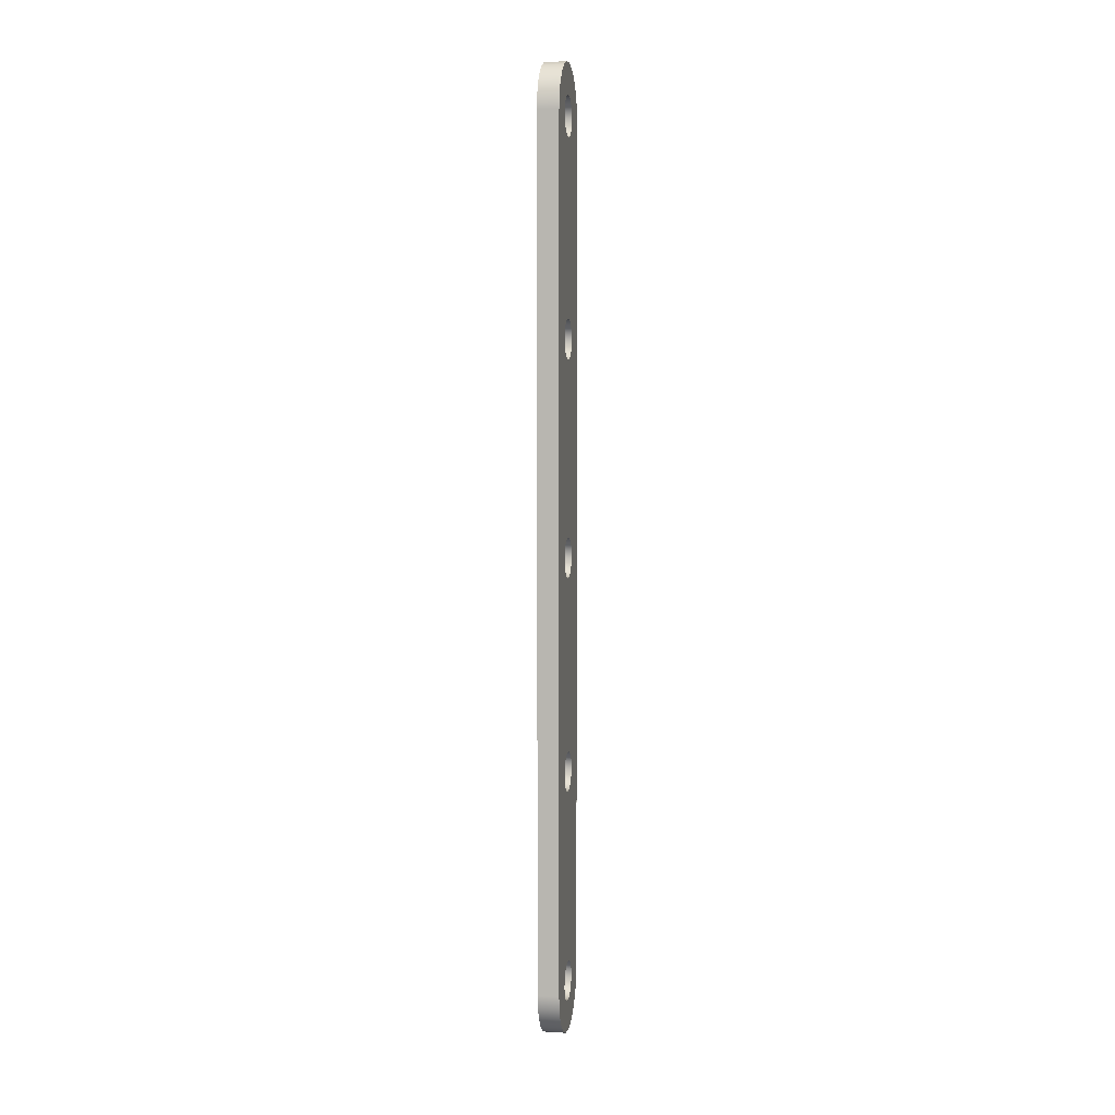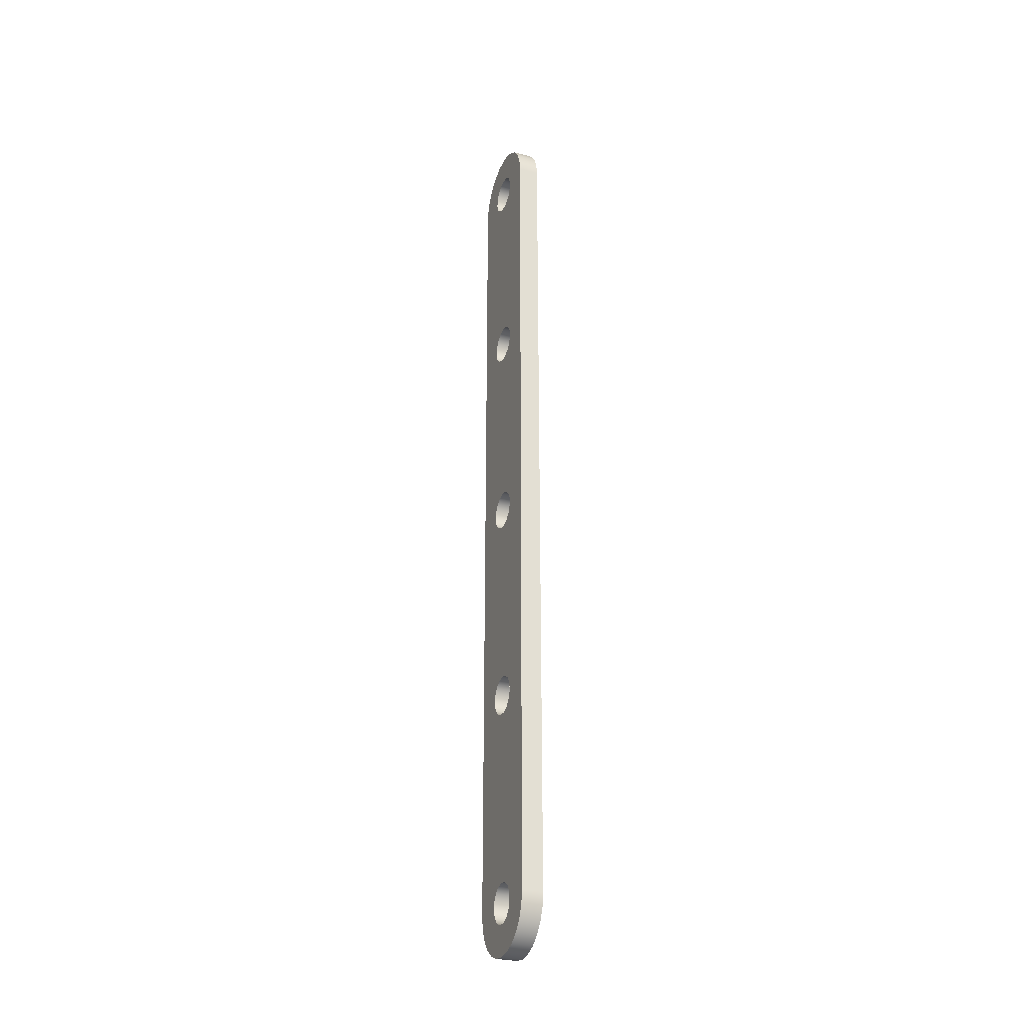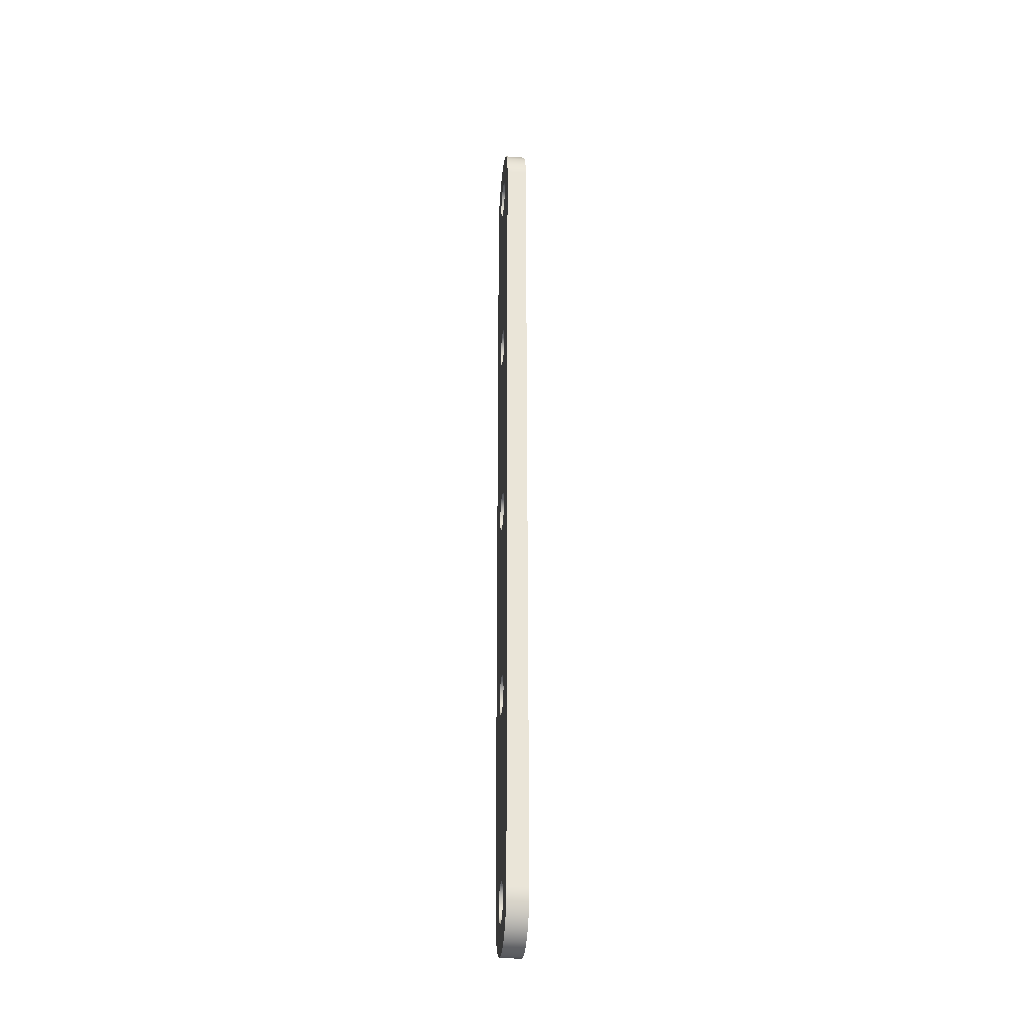
<metadata>
{"format":"obj","ext":"obj","renderer":"f3d","projection":"perspective","resolution":1024,"background":"white","views":[{"elev":5.4,"azim":10.1,"up":"+Z"},{"elev":-28.6,"azim":-22.0,"up":"+Z"},{"elev":-29.5,"azim":173.9,"up":"+Z"}]}
</metadata>
<code>
v -0.127 0.6096 -5.08
v 0.127 0.6096 -5.08
v 0.127 0.5888 -5.238
v 0.127 0.5279 -5.385
v 0.127 0.4311 -5.511
v 0.127 0.3048 -5.608
v 0.127 0.1578 -5.669
v 0.127 -3.733e-17 -5.69
v 0.127 -0.1578 -5.669
v 0.127 -0.3048 -5.608
v 0.127 -0.4311 -5.511
v 0.127 -0.5279 -5.385
v 0.127 -0.5888 -5.238
v 0.127 -0.6096 -5.08
v -0.127 -0.6096 -5.08
v -0.127 -0.5888 -5.238
v -0.127 -0.5279 -5.385
v -0.127 -0.4311 -5.511
v -0.127 -0.3048 -5.608
v -0.127 -0.1578 -5.669
v -0.127 -3.733e-17 -5.69
v -0.127 0.1578 -5.669
v -0.127 0.3048 -5.608
v -0.127 0.4311 -5.511
v -0.127 0.5279 -5.385
v -0.127 0.5888 -5.238
v -0.127 0.6096 5.08
v 0.127 0.6096 5.08
v 0.127 0.6096 -5.08
v -0.127 0.6096 -5.08
v 0.127 -2.955e-17 -4.839
v 0.127 0.09815 -4.86
v 0.127 0.1793 -4.919
v 0.127 0.2295 -5.005
v 0.127 0.24 -5.105
v 0.127 0.209 -5.201
v 0.127 0.1418 -5.275
v 0.127 0.05017 -5.316
v 0.127 -0.05017 -5.316
v 0.127 -0.1418 -5.275
v 0.127 -0.209 -5.201
v 0.127 -0.24 -5.105
v 0.127 -0.2295 -5.005
v 0.127 -0.1793 -4.919
v 0.127 -0.09815 -4.86
v 0.127 -2.955e-17 2.781
v 0.127 0.09815 2.76
v 0.127 0.1793 2.701
v 0.127 0.2295 2.615
v 0.127 0.24 2.515
v 0.127 0.209 2.419
v 0.127 0.1418 2.345
v 0.127 0.05017 2.304
v 0.127 -0.05017 2.304
v 0.127 -0.1418 2.345
v 0.127 -0.209 2.419
v 0.127 -0.24 2.515
v 0.127 -0.2295 2.615
v 0.127 -0.1793 2.701
v 0.127 -0.09815 2.76
v 0.127 -2.955e-17 5.321
v 0.127 0.09815 5.3
v 0.127 0.1793 5.241
v 0.127 0.2295 5.155
v 0.127 0.24 5.055
v 0.127 0.209 4.959
v 0.127 0.1418 4.885
v 0.127 0.05017 4.844
v 0.127 -0.05017 4.844
v 0.127 -0.1418 4.885
v 0.127 -0.209 4.959
v 0.127 -0.24 5.055
v 0.127 -0.2295 5.155
v 0.127 -0.1793 5.241
v 0.127 -0.09815 5.3
v 0.127 -2.955e-17 -2.299
v 0.127 0.09815 -2.32
v 0.127 0.1793 -2.379
v 0.127 0.2295 -2.465
v 0.127 0.24 -2.565
v 0.127 0.209 -2.661
v 0.127 0.1418 -2.735
v 0.127 0.05017 -2.776
v 0.127 -0.05017 -2.776
v 0.127 -0.1418 -2.735
v 0.127 -0.209 -2.661
v 0.127 -0.24 -2.565
v 0.127 -0.2295 -2.465
v 0.127 -0.1793 -2.379
v 0.127 -0.09815 -2.32
v 0.127 -2.955e-17 0.2413
v 0.127 0.09815 0.2204
v 0.127 0.1793 0.1615
v 0.127 0.2295 0.07457
v 0.127 0.24 -0.02522
v 0.127 0.209 -0.1207
v 0.127 0.1418 -0.1952
v 0.127 0.05017 -0.236
v 0.127 -0.05017 -0.236
v 0.127 -0.1418 -0.1952
v 0.127 -0.209 -0.1207
v 0.127 -0.24 -0.02522
v 0.127 -0.2295 0.07457
v 0.127 -0.1793 0.1615
v 0.127 -0.09815 0.2204
v 0.127 -0.6096 -5.08
v 0.127 -0.5888 -5.238
v 0.127 -0.5279 -5.385
v 0.127 -0.4311 -5.511
v 0.127 -0.3048 -5.608
v 0.127 -0.1578 -5.669
v 0.127 -3.733e-17 -5.69
v 0.127 0.1578 -5.669
v 0.127 0.3048 -5.608
v 0.127 0.4311 -5.511
v 0.127 0.5279 -5.385
v 0.127 0.5888 -5.238
v 0.127 0.6096 -5.08
v 0.127 0.6096 5.08
v 0.127 0.5888 5.238
v 0.127 0.5279 5.385
v 0.127 0.4311 5.511
v 0.127 0.3048 5.608
v 0.127 0.1578 5.669
v 0.127 3.733e-17 5.69
v 0.127 -0.1578 5.669
v 0.127 -0.3048 5.608
v 0.127 -0.4311 5.511
v 0.127 -0.5279 5.385
v 0.127 -0.5888 5.238
v 0.127 -0.6096 5.08
v -0.127 -0.6096 5.08
v 0.127 -0.6096 5.08
v 0.127 -0.5888 5.238
v 0.127 -0.5279 5.385
v 0.127 -0.4311 5.511
v 0.127 -0.3048 5.608
v 0.127 -0.1578 5.669
v 0.127 3.733e-17 5.69
v 0.127 0.1578 5.669
v 0.127 0.3048 5.608
v 0.127 0.4311 5.511
v 0.127 0.5279 5.385
v 0.127 0.5888 5.238
v 0.127 0.6096 5.08
v -0.127 0.6096 5.08
v -0.127 0.5888 5.238
v -0.127 0.5279 5.385
v -0.127 0.4311 5.511
v -0.127 0.3048 5.608
v -0.127 0.1578 5.669
v -0.127 3.733e-17 5.69
v -0.127 -0.1578 5.669
v -0.127 -0.3048 5.608
v -0.127 -0.4311 5.511
v -0.127 -0.5279 5.385
v -0.127 -0.5888 5.238
v -0.127 -0.6096 -5.08
v 0.127 -0.6096 -5.08
v 0.127 -0.6096 5.08
v -0.127 -0.6096 5.08
v -0.127 -2.955e-17 -4.839
v -0.127 0.09815 -4.86
v -0.127 0.1793 -4.919
v -0.127 0.2295 -5.005
v -0.127 0.24 -5.105
v -0.127 0.209 -5.201
v -0.127 0.1418 -5.275
v -0.127 0.05017 -5.316
v -0.127 -0.05017 -5.316
v -0.127 -0.1418 -5.275
v -0.127 -0.209 -5.201
v -0.127 -0.24 -5.105
v -0.127 -0.2295 -5.005
v -0.127 -0.1793 -4.919
v -0.127 -0.09815 -4.86
v 0.127 -2.955e-17 -4.839
v 0.127 -0.09815 -4.86
v 0.127 -0.1793 -4.919
v 0.127 -0.2295 -5.005
v 0.127 -0.24 -5.105
v 0.127 -0.209 -5.201
v 0.127 -0.1418 -5.275
v 0.127 -0.05017 -5.316
v 0.127 0.05017 -5.316
v 0.127 0.1418 -5.275
v 0.127 0.209 -5.201
v 0.127 0.24 -5.105
v 0.127 0.2295 -5.005
v 0.127 0.1793 -4.919
v 0.127 0.09815 -4.86
v 0.127 -2.955e-17 -4.839
v -0.127 -2.955e-17 -4.839
v -0.127 -2.955e-17 -2.299
v -0.127 0.09815 -2.32
v -0.127 0.1793 -2.379
v -0.127 0.2295 -2.465
v -0.127 0.24 -2.565
v -0.127 0.209 -2.661
v -0.127 0.1418 -2.735
v -0.127 0.05017 -2.776
v -0.127 -0.05017 -2.776
v -0.127 -0.1418 -2.735
v -0.127 -0.209 -2.661
v -0.127 -0.24 -2.565
v -0.127 -0.2295 -2.465
v -0.127 -0.1793 -2.379
v -0.127 -0.09815 -2.32
v 0.127 -2.955e-17 -2.299
v 0.127 -0.09815 -2.32
v 0.127 -0.1793 -2.379
v 0.127 -0.2295 -2.465
v 0.127 -0.24 -2.565
v 0.127 -0.209 -2.661
v 0.127 -0.1418 -2.735
v 0.127 -0.05017 -2.776
v 0.127 0.05017 -2.776
v 0.127 0.1418 -2.735
v 0.127 0.209 -2.661
v 0.127 0.24 -2.565
v 0.127 0.2295 -2.465
v 0.127 0.1793 -2.379
v 0.127 0.09815 -2.32
v 0.127 -2.955e-17 -2.299
v -0.127 -2.955e-17 -2.299
v -0.127 -2.955e-17 2.781
v -0.127 0.09815 2.76
v -0.127 0.1793 2.701
v -0.127 0.2295 2.615
v -0.127 0.24 2.515
v -0.127 0.209 2.419
v -0.127 0.1418 2.345
v -0.127 0.05017 2.304
v -0.127 -0.05017 2.304
v -0.127 -0.1418 2.345
v -0.127 -0.209 2.419
v -0.127 -0.24 2.515
v -0.127 -0.2295 2.615
v -0.127 -0.1793 2.701
v -0.127 -0.09815 2.76
v 0.127 -2.955e-17 2.781
v 0.127 -0.09815 2.76
v 0.127 -0.1793 2.701
v 0.127 -0.2295 2.615
v 0.127 -0.24 2.515
v 0.127 -0.209 2.419
v 0.127 -0.1418 2.345
v 0.127 -0.05017 2.304
v 0.127 0.05017 2.304
v 0.127 0.1418 2.345
v 0.127 0.209 2.419
v 0.127 0.24 2.515
v 0.127 0.2295 2.615
v 0.127 0.1793 2.701
v 0.127 0.09815 2.76
v 0.127 -2.955e-17 2.781
v -0.127 -2.955e-17 2.781
v -0.127 -2.955e-17 5.321
v -0.127 0.09815 5.3
v -0.127 0.1793 5.241
v -0.127 0.2295 5.155
v -0.127 0.24 5.055
v -0.127 0.209 4.959
v -0.127 0.1418 4.885
v -0.127 0.05017 4.844
v -0.127 -0.05017 4.844
v -0.127 -0.1418 4.885
v -0.127 -0.209 4.959
v -0.127 -0.24 5.055
v -0.127 -0.2295 5.155
v -0.127 -0.1793 5.241
v -0.127 -0.09815 5.3
v 0.127 -2.955e-17 5.321
v 0.127 -0.09815 5.3
v 0.127 -0.1793 5.241
v 0.127 -0.2295 5.155
v 0.127 -0.24 5.055
v 0.127 -0.209 4.959
v 0.127 -0.1418 4.885
v 0.127 -0.05017 4.844
v 0.127 0.05017 4.844
v 0.127 0.1418 4.885
v 0.127 0.209 4.959
v 0.127 0.24 5.055
v 0.127 0.2295 5.155
v 0.127 0.1793 5.241
v 0.127 0.09815 5.3
v 0.127 -2.955e-17 5.321
v -0.127 -2.955e-17 5.321
v -0.127 -2.955e-17 0.2413
v -0.127 0.09815 0.2204
v -0.127 0.1793 0.1615
v -0.127 0.2295 0.07457
v -0.127 0.24 -0.02522
v -0.127 0.209 -0.1207
v -0.127 0.1418 -0.1952
v -0.127 0.05017 -0.236
v -0.127 -0.05017 -0.236
v -0.127 -0.1418 -0.1952
v -0.127 -0.209 -0.1207
v -0.127 -0.24 -0.02522
v -0.127 -0.2295 0.07457
v -0.127 -0.1793 0.1615
v -0.127 -0.09815 0.2204
v 0.127 -2.955e-17 0.2413
v 0.127 -0.09815 0.2204
v 0.127 -0.1793 0.1615
v 0.127 -0.2295 0.07457
v 0.127 -0.24 -0.02522
v 0.127 -0.209 -0.1207
v 0.127 -0.1418 -0.1952
v 0.127 -0.05017 -0.236
v 0.127 0.05017 -0.236
v 0.127 0.1418 -0.1952
v 0.127 0.209 -0.1207
v 0.127 0.24 -0.02522
v 0.127 0.2295 0.07457
v 0.127 0.1793 0.1615
v 0.127 0.09815 0.2204
v 0.127 -2.955e-17 0.2413
v -0.127 -2.955e-17 0.2413
v -0.127 -2.955e-17 -4.839
v -0.127 -0.09815 -4.86
v -0.127 -0.1793 -4.919
v -0.127 -0.2295 -5.005
v -0.127 -0.24 -5.105
v -0.127 -0.209 -5.201
v -0.127 -0.1418 -5.275
v -0.127 -0.05017 -5.316
v -0.127 0.05017 -5.316
v -0.127 0.1418 -5.275
v -0.127 0.209 -5.201
v -0.127 0.24 -5.105
v -0.127 0.2295 -5.005
v -0.127 0.1793 -4.919
v -0.127 0.09815 -4.86
v -0.127 -2.955e-17 2.781
v -0.127 -0.09815 2.76
v -0.127 -0.1793 2.701
v -0.127 -0.2295 2.615
v -0.127 -0.24 2.515
v -0.127 -0.209 2.419
v -0.127 -0.1418 2.345
v -0.127 -0.05017 2.304
v -0.127 0.05017 2.304
v -0.127 0.1418 2.345
v -0.127 0.209 2.419
v -0.127 0.24 2.515
v -0.127 0.2295 2.615
v -0.127 0.1793 2.701
v -0.127 0.09815 2.76
v -0.127 -2.955e-17 5.321
v -0.127 -0.09815 5.3
v -0.127 -0.1793 5.241
v -0.127 -0.2295 5.155
v -0.127 -0.24 5.055
v -0.127 -0.209 4.959
v -0.127 -0.1418 4.885
v -0.127 -0.05017 4.844
v -0.127 0.05017 4.844
v -0.127 0.1418 4.885
v -0.127 0.209 4.959
v -0.127 0.24 5.055
v -0.127 0.2295 5.155
v -0.127 0.1793 5.241
v -0.127 0.09815 5.3
v -0.127 -2.955e-17 -2.299
v -0.127 -0.09815 -2.32
v -0.127 -0.1793 -2.379
v -0.127 -0.2295 -2.465
v -0.127 -0.24 -2.565
v -0.127 -0.209 -2.661
v -0.127 -0.1418 -2.735
v -0.127 -0.05017 -2.776
v -0.127 0.05017 -2.776
v -0.127 0.1418 -2.735
v -0.127 0.209 -2.661
v -0.127 0.24 -2.565
v -0.127 0.2295 -2.465
v -0.127 0.1793 -2.379
v -0.127 0.09815 -2.32
v -0.127 -2.955e-17 0.2413
v -0.127 -0.09815 0.2204
v -0.127 -0.1793 0.1615
v -0.127 -0.2295 0.07457
v -0.127 -0.24 -0.02522
v -0.127 -0.209 -0.1207
v -0.127 -0.1418 -0.1952
v -0.127 -0.05017 -0.236
v -0.127 0.05017 -0.236
v -0.127 0.1418 -0.1952
v -0.127 0.209 -0.1207
v -0.127 0.24 -0.02522
v -0.127 0.2295 0.07457
v -0.127 0.1793 0.1615
v -0.127 0.09815 0.2204
v -0.127 0.6096 -5.08
v -0.127 0.5888 -5.238
v -0.127 0.5279 -5.385
v -0.127 0.4311 -5.511
v -0.127 0.3048 -5.608
v -0.127 0.1578 -5.669
v -0.127 -3.733e-17 -5.69
v -0.127 -0.1578 -5.669
v -0.127 -0.3048 -5.608
v -0.127 -0.4311 -5.511
v -0.127 -0.5279 -5.385
v -0.127 -0.5888 -5.238
v -0.127 -0.6096 -5.08
v -0.127 -0.6096 5.08
v -0.127 -0.5888 5.238
v -0.127 -0.5279 5.385
v -0.127 -0.4311 5.511
v -0.127 -0.3048 5.608
v -0.127 -0.1578 5.669
v -0.127 3.733e-17 5.69
v -0.127 0.1578 5.669
v -0.127 0.3048 5.608
v -0.127 0.4311 5.511
v -0.127 0.5279 5.385
v -0.127 0.5888 5.238
v -0.127 0.6096 5.08
f 1 2 26
f 26 2 3
f 26 3 25
f 25 3 4
f 25 4 24
f 24 4 5
f 24 5 23
f 23 5 6
f 23 6 22
f 22 6 7
f 22 7 21
f 21 7 8
f 21 8 20
f 20 8 9
f 20 9 19
f 19 9 10
f 19 10 18
f 18 10 11
f 18 11 17
f 17 11 12
f 17 12 16
f 16 12 13
f 16 13 15
f 15 13 14
f 28 29 27
f 27 29 30
f 32 83 31
f 31 83 84
f 31 84 45
f 45 84 85
f 45 85 44
f 44 85 86
f 44 86 43
f 43 86 87
f 43 87 109
f 109 87 108
f 108 87 106
f 108 106 107
f 83 32 82
f 82 32 33
f 82 33 81
f 81 33 34
f 81 34 80
f 80 34 115
f 80 115 116
f 34 35 115
f 115 35 114
f 114 35 36
f 114 36 113
f 113 36 37
f 113 37 38
f 113 38 112
f 112 38 39
f 112 39 111
f 111 39 40
f 111 40 41
f 111 41 110
f 110 41 42
f 110 42 109
f 109 42 43
f 47 68 46
f 46 68 69
f 46 69 60
f 60 69 70
f 60 70 59
f 59 70 71
f 59 71 58
f 58 71 72
f 58 72 128
f 128 72 127
f 127 72 73
f 127 73 126
f 126 73 74
f 126 74 75
f 68 47 67
f 67 47 48
f 67 48 66
f 66 48 49
f 66 49 65
f 65 49 122
f 65 122 123
f 122 49 121
f 121 49 50
f 121 50 119
f 119 50 95
f 119 95 118
f 118 95 80
f 118 80 116
f 95 50 94
f 94 50 51
f 94 51 93
f 93 51 52
f 93 52 92
f 92 52 53
f 92 53 91
f 91 53 54
f 91 54 105
f 105 54 55
f 105 55 104
f 104 55 56
f 104 56 103
f 103 56 57
f 103 57 102
f 102 57 131
f 102 131 106
f 131 57 129
f 129 57 58
f 129 58 128
f 75 61 125
f 125 61 62
f 125 62 124
f 124 62 63
f 124 63 64
f 124 64 123
f 123 64 65
f 126 75 125
f 77 98 76
f 76 98 99
f 76 99 90
f 90 99 100
f 90 100 89
f 89 100 101
f 89 101 88
f 88 101 102
f 88 102 87
f 87 102 106
f 98 77 97
f 97 77 78
f 97 78 96
f 96 78 79
f 96 79 95
f 95 79 80
f 116 117 118
f 119 120 121
f 129 130 131
f 132 133 157
f 157 133 134
f 157 134 156
f 156 134 135
f 156 135 155
f 155 135 136
f 155 136 154
f 154 136 137
f 154 137 153
f 153 137 138
f 153 138 152
f 152 138 139
f 152 139 151
f 151 139 140
f 151 140 150
f 150 140 141
f 150 141 149
f 149 141 142
f 149 142 148
f 148 142 143
f 148 143 147
f 147 143 144
f 147 144 146
f 146 144 145
f 159 160 158
f 158 160 161
f 163 191 162
f 162 191 192
f 193 177 176
f 176 177 178
f 176 178 175
f 175 178 179
f 175 179 174
f 174 179 180
f 174 180 173
f 173 180 181
f 173 181 172
f 172 181 182
f 172 182 171
f 171 182 183
f 171 183 170
f 170 183 184
f 170 184 169
f 169 184 185
f 169 185 168
f 168 185 186
f 168 186 167
f 167 186 187
f 167 187 166
f 166 187 188
f 166 188 165
f 165 188 189
f 165 189 164
f 164 189 190
f 164 190 163
f 163 190 191
f 195 223 194
f 194 223 224
f 225 209 208
f 208 209 210
f 208 210 207
f 207 210 211
f 207 211 206
f 206 211 212
f 206 212 205
f 205 212 213
f 205 213 204
f 204 213 214
f 204 214 203
f 203 214 215
f 203 215 202
f 202 215 216
f 202 216 201
f 201 216 217
f 201 217 200
f 200 217 218
f 200 218 199
f 199 218 219
f 199 219 198
f 198 219 220
f 198 220 197
f 197 220 221
f 197 221 196
f 196 221 222
f 196 222 195
f 195 222 223
f 227 255 226
f 226 255 256
f 257 241 240
f 240 241 242
f 240 242 239
f 239 242 243
f 239 243 238
f 238 243 244
f 238 244 237
f 237 244 245
f 237 245 236
f 236 245 246
f 236 246 235
f 235 246 247
f 235 247 234
f 234 247 248
f 234 248 233
f 233 248 249
f 233 249 232
f 232 249 250
f 232 250 231
f 231 250 251
f 231 251 230
f 230 251 252
f 230 252 229
f 229 252 253
f 229 253 228
f 228 253 254
f 228 254 227
f 227 254 255
f 259 287 258
f 258 287 288
f 289 273 272
f 272 273 274
f 272 274 271
f 271 274 275
f 271 275 270
f 270 275 276
f 270 276 269
f 269 276 277
f 269 277 268
f 268 277 278
f 268 278 267
f 267 278 279
f 267 279 266
f 266 279 280
f 266 280 265
f 265 280 281
f 265 281 264
f 264 281 282
f 264 282 263
f 263 282 283
f 263 283 262
f 262 283 284
f 262 284 261
f 261 284 285
f 261 285 260
f 260 285 286
f 260 286 259
f 259 286 287
f 291 319 290
f 290 319 320
f 321 305 304
f 304 305 306
f 304 306 303
f 303 306 307
f 303 307 302
f 302 307 308
f 302 308 301
f 301 308 309
f 301 309 300
f 300 309 310
f 300 310 299
f 299 310 311
f 299 311 298
f 298 311 312
f 298 312 297
f 297 312 313
f 297 313 296
f 296 313 314
f 296 314 295
f 295 314 315
f 295 315 294
f 294 315 316
f 294 316 293
f 293 316 317
f 293 317 292
f 292 317 318
f 292 318 291
f 291 318 319
f 323 374 322
f 322 374 375
f 322 375 336
f 336 375 376
f 336 376 335
f 335 376 377
f 335 377 334
f 334 377 378
f 334 378 400
f 400 378 399
f 399 378 397
f 399 397 398
f 374 323 373
f 373 323 324
f 373 324 372
f 372 324 325
f 372 325 371
f 371 325 406
f 371 406 407
f 325 326 406
f 406 326 405
f 405 326 327
f 405 327 404
f 404 327 328
f 404 328 329
f 404 329 403
f 403 329 330
f 403 330 402
f 402 330 331
f 402 331 332
f 402 332 401
f 401 332 333
f 401 333 400
f 400 333 334
f 338 359 337
f 337 359 360
f 337 360 351
f 351 360 361
f 351 361 350
f 350 361 362
f 350 362 349
f 349 362 363
f 349 363 419
f 419 363 418
f 418 363 364
f 418 364 417
f 417 364 365
f 417 365 366
f 359 338 358
f 358 338 339
f 358 339 357
f 357 339 340
f 357 340 356
f 356 340 413
f 356 413 414
f 413 340 412
f 412 340 341
f 412 341 410
f 410 341 386
f 410 386 409
f 409 386 371
f 409 371 407
f 386 341 385
f 385 341 342
f 385 342 384
f 384 342 343
f 384 343 383
f 383 343 344
f 383 344 382
f 382 344 345
f 382 345 396
f 396 345 346
f 396 346 395
f 395 346 347
f 395 347 394
f 394 347 348
f 394 348 393
f 393 348 422
f 393 422 397
f 422 348 420
f 420 348 349
f 420 349 419
f 366 352 416
f 416 352 353
f 416 353 415
f 415 353 354
f 415 354 355
f 415 355 414
f 414 355 356
f 417 366 416
f 368 389 367
f 367 389 390
f 367 390 381
f 381 390 391
f 381 391 380
f 380 391 392
f 380 392 379
f 379 392 393
f 379 393 378
f 378 393 397
f 389 368 388
f 388 368 369
f 388 369 387
f 387 369 370
f 387 370 386
f 386 370 371
f 407 408 409
f 410 411 412
f 420 421 422

</code>
